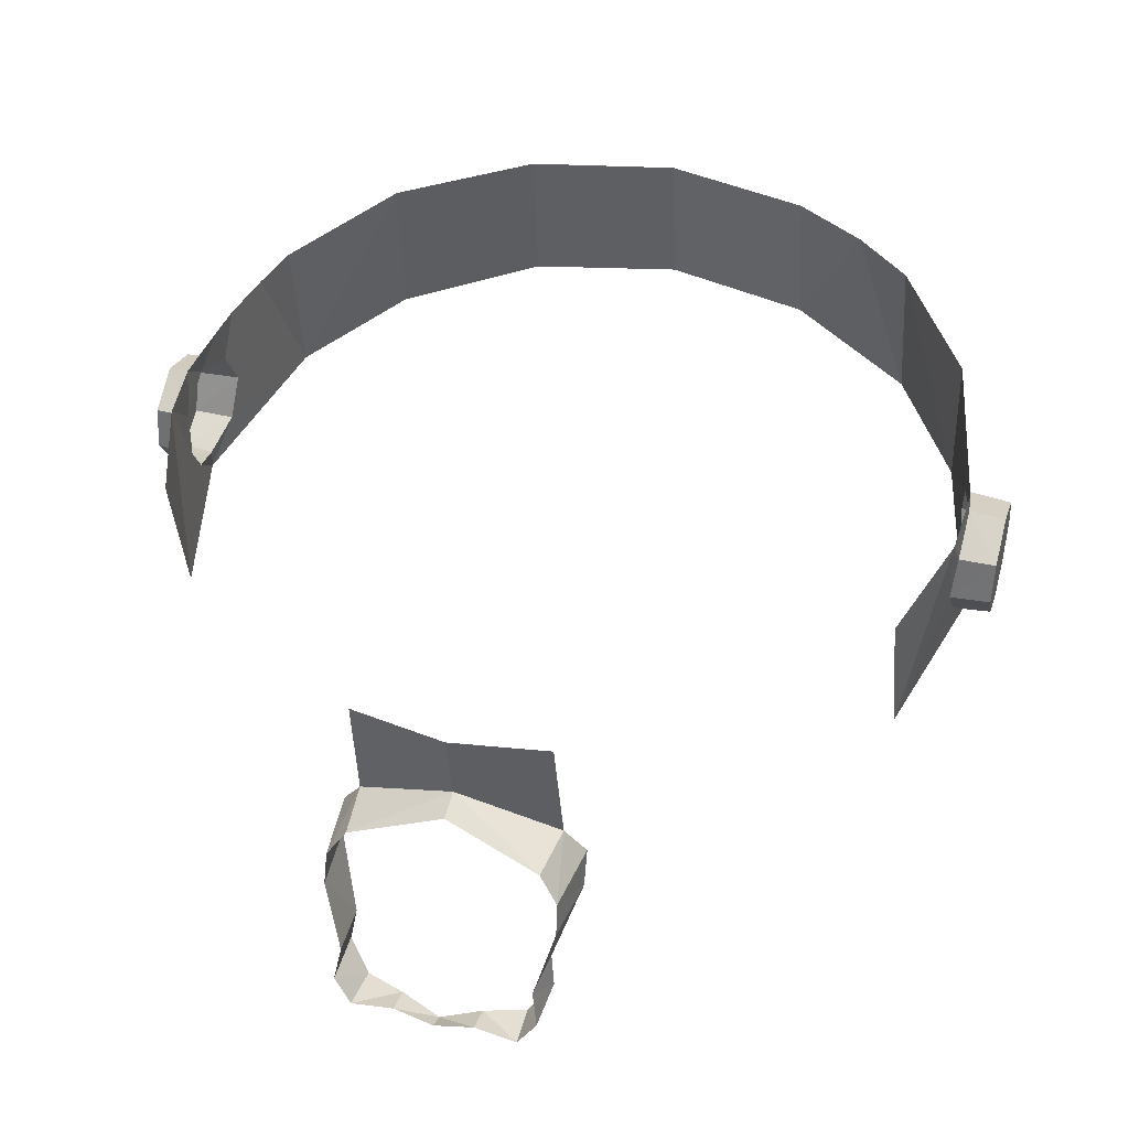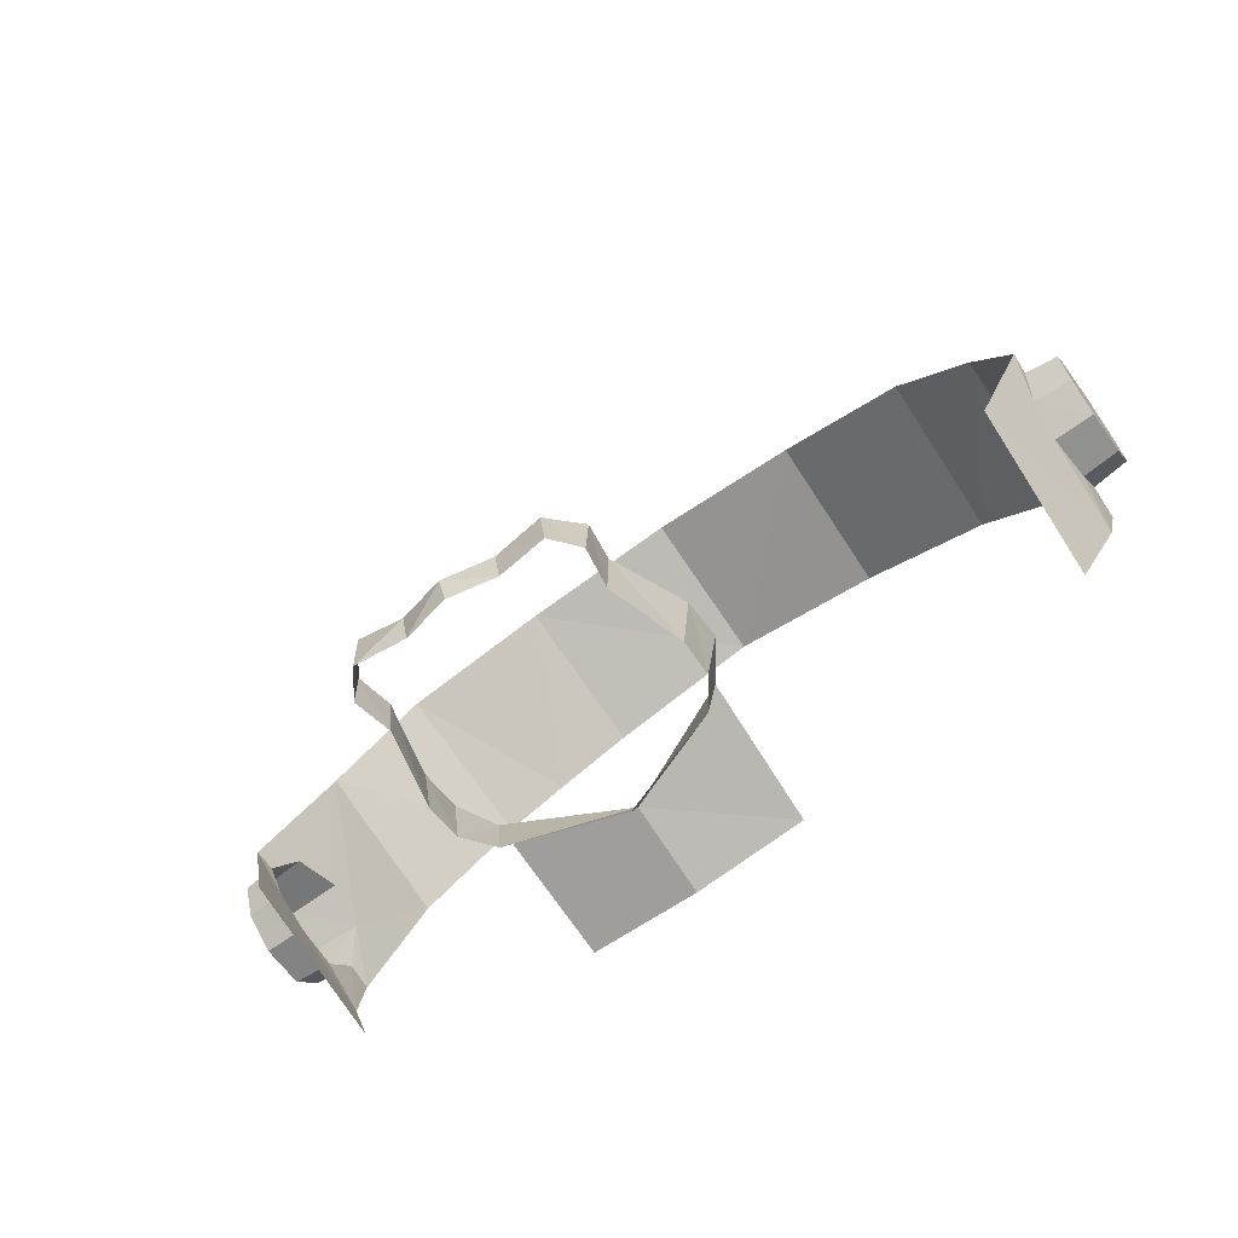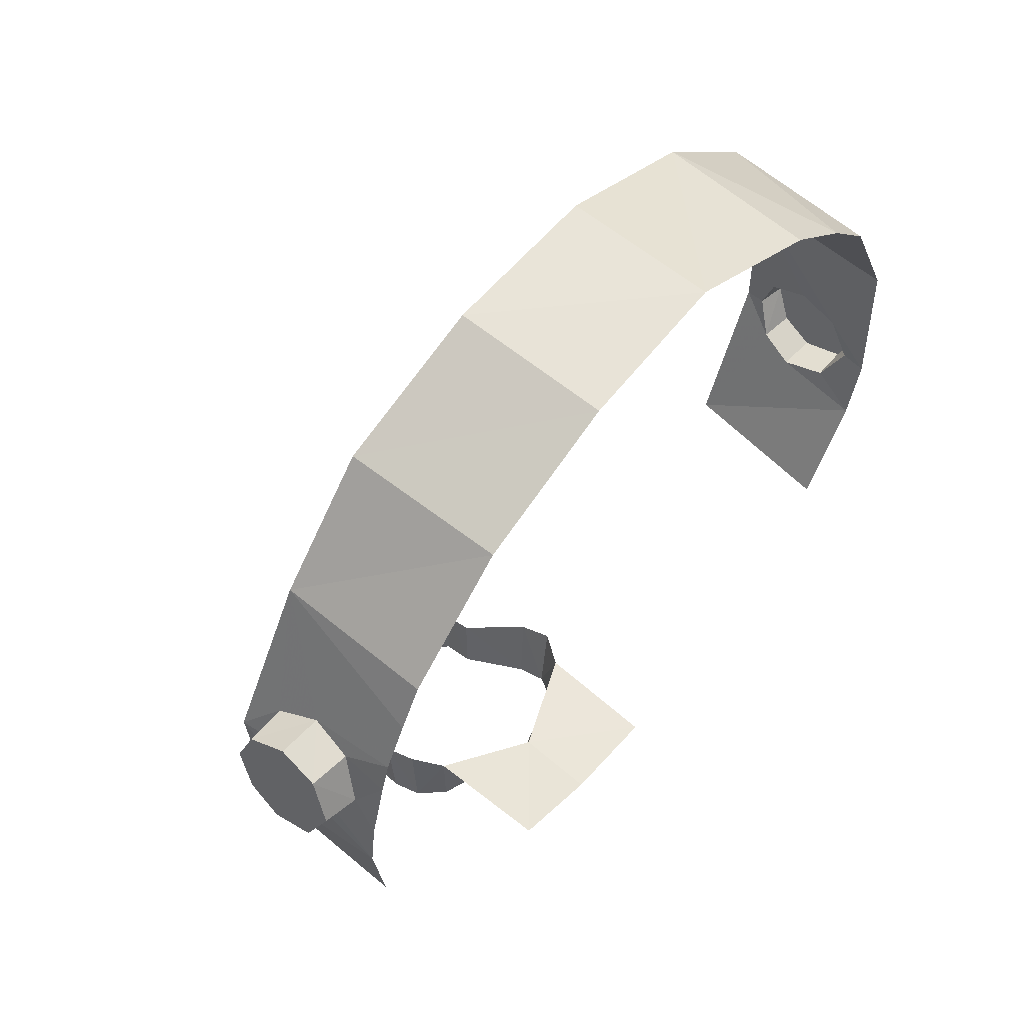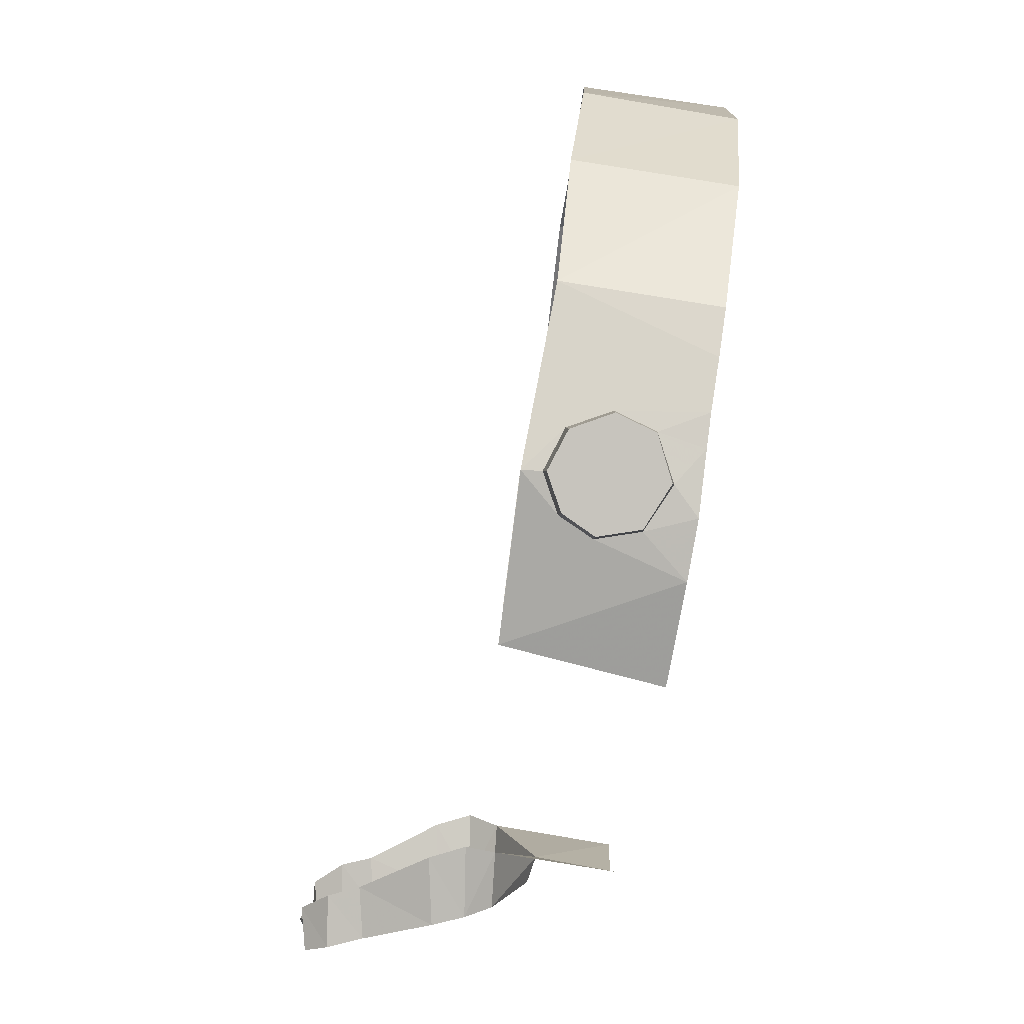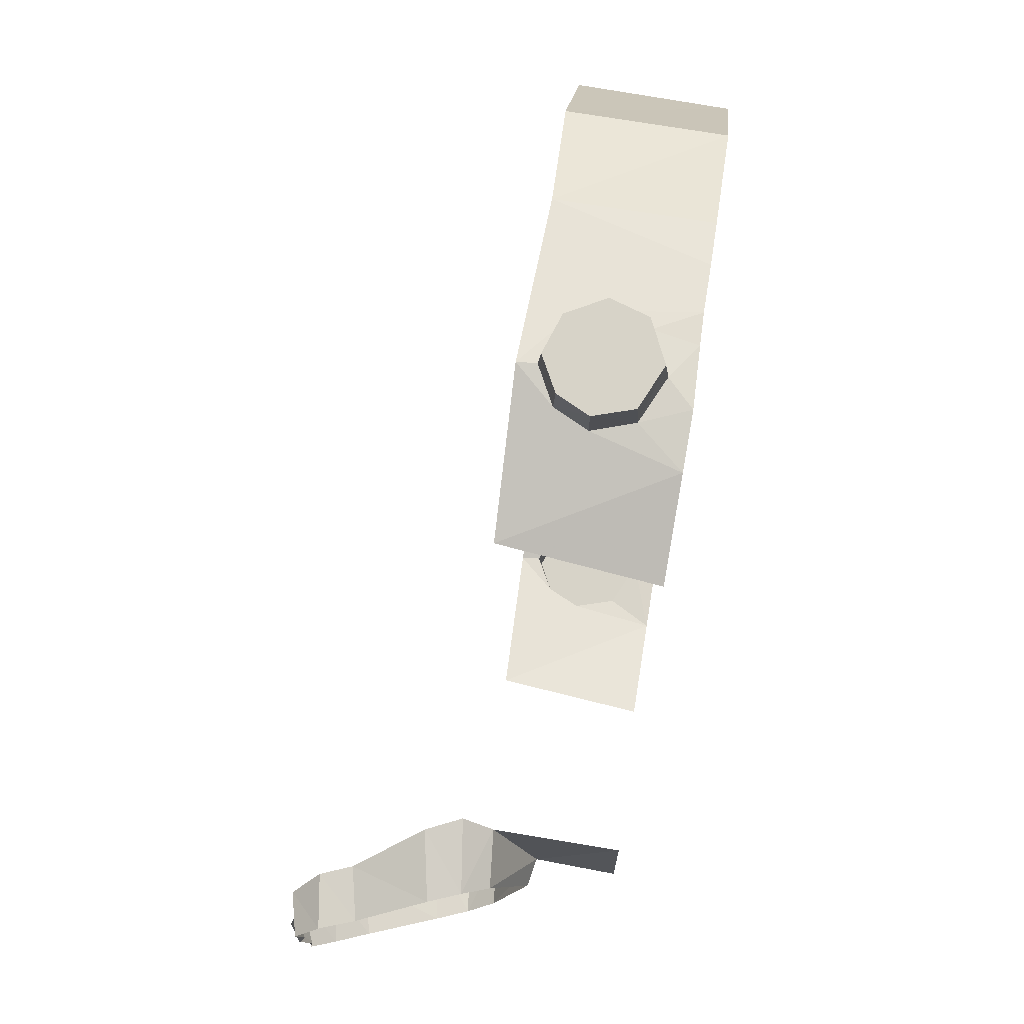
<metadata>
{"format":"obj","ext":"obj","renderer":"f3d","projection":"perspective","resolution":1024,"background":"white","views":[{"elev":40.9,"azim":-163.6,"up":"+Y"},{"elev":-70.2,"azim":35.0,"up":"+Z"},{"elev":45.6,"azim":129.8,"up":"+Z"},{"elev":0.4,"azim":90.1,"up":"+Z"},{"elev":-13.5,"azim":90.7,"up":"+Z"}]}
</metadata>
<code>
v -0.0775 -0.4785 -0.868
v 0 -0.495 -0.8725
v 0 -0.5125 -0.8375
v -0.078 -0.4915 -0.8165
v -0.0775 -0.4785 -0.868
v 0 -0.5125 -0.8375
v -0.078 -0.4915 -0.8165
v -0.155 -0.495 -0.789
v -0.16 -0.4883 -0.8712
v -0.0775 -0.4785 -0.868
v -0.078 -0.4915 -0.8165
v -0.16 -0.4883 -0.8712
v -0.1942 -0.4421 -0.859
v -0.16 -0.4883 -0.8712
v -0.155 -0.495 -0.789
v -0.1975 -0.441 -0.759
v -0.1942 -0.4421 -0.859
v -0.155 -0.495 -0.789
v -0.1825 -0.3748 -0.8443
v -0.1942 -0.4421 -0.859
v -0.1975 -0.441 -0.759
v -0.1883 -0.3807 -0.7441
v -0.1825 -0.3748 -0.8443
v -0.1975 -0.441 -0.759
v -0.2173 -0.2402 -0.812
v -0.1825 -0.3748 -0.8443
v -0.1883 -0.3807 -0.7441
v -0.231 -0.245 -0.6805
v -0.2173 -0.2402 -0.812
v -0.1883 -0.3807 -0.7441
v -0.215 -0.1774 -0.7974
v -0.2173 -0.2402 -0.812
v -0.231 -0.245 -0.6805
v -0.2305 -0.1745 -0.66
v -0.215 -0.1774 -0.7974
v -0.231 -0.245 -0.6805
v -0.1918 -0.1183 -0.6766
v -0.1795 -0.1253 -0.7844
v -0.215 -0.1774 -0.7974
v -0.2305 -0.1745 -0.66
v -0.1918 -0.1183 -0.6766
v -0.215 -0.1774 -0.7974
v -0.1795 -0.1253 -0.7844
v -0.1918 -0.1183 -0.6766
v 0 -0.0385 -0.7135
v 0 -0.0563 -0.7641
v -0.1795 -0.1253 -0.7844
v 0 -0.0385 -0.7135
v -0.185 0.115 -0.715
v 0 0.1105 -0.742
v 0 -0.0385 -0.7135
v -0.1918 -0.1183 -0.6766
v -0.185 0.115 -0.715
v 0 -0.0385 -0.7135
v -0.4265 0.3315 0.6455
v -0.5355 0.3195 0.5635
v -0.545 0.0195 0.6095
v -0.2925 0.049 0.7705
v -0.4265 0.3315 0.6455
v -0.545 0.0195 0.6095
v -0.2925 0.049 0.7705
v 0 0.0575 0.83
v 0 0.34 0.7885
v -0.2875 0.34 0.721
v -0.2925 0.049 0.7705
v 0 0.34 0.7885
v -0.6915 -0.007 0.3815
v -0.545 0.0195 0.6095
v -0.5355 0.3195 0.5635
v -0.6905 0.283 0.3355
v -0.6915 -0.007 0.3815
v -0.5355 0.3195 0.5635
v -0.702 -0.1085 -0.2445
v -0.7575 0.053 -0.06225
v -0.758 0.214 -0.109
v -0.2925 0.049 0.7705
v -0.2875 0.34 0.721
v -0.4265 0.3315 0.6455
v -0.7647 0.1893 0.03045
v -0.7639 0.1362 -0.0495
v -0.8327 0.1335 -0.0449
v -0.7647 0.1893 0.03045
v -0.7635 0.2345 0.0195
v -0.758 0.214 -0.109
v -0.758 0.214 -0.109
v -0.7639 0.1362 -0.0495
v -0.7647 0.1893 0.03045
v -0.7647 0.1893 0.03045
v -0.8327 0.1335 -0.0449
v -0.8327 0.1827 0.0314
v -0.7531 0.00635 0.1278
v -0.7744 -0.03305 0.05335
v -0.7765 -0.0705 0.0555
v -0.7765 -0.0705 0.0555
v -0.6915 -0.007 0.3815
v -0.7531 0.00635 0.1278
v -0.702 -0.1085 -0.2445
v -0.763 -0.00745 -0.02105
v -0.7575 0.053 -0.06225
v -0.763 -0.00745 -0.02105
v -0.702 -0.1085 -0.2445
v -0.7765 -0.0705 0.0555
v -0.7765 -0.0705 0.0555
v -0.7744 -0.03305 0.05335
v -0.763 -0.00745 -0.02105
v -0.758 0.214 -0.109
v -0.6915 0.18 -0.3185
v -0.702 -0.1085 -0.2445
v -0.7575 0.053 -0.06225
v -0.7639 0.1362 -0.0495
v -0.758 0.214 -0.109
v -0.8327 0.1573 0.1159
v -0.7445 0.1623 0.1203
v -0.8327 0.1827 0.0314
v -0.7445 0.1623 0.1203
v -0.7635 0.2345 0.0195
v -0.7647 0.1893 0.03045
v -0.7445 0.1623 0.1203
v -0.6915 -0.007 0.3815
v -0.6905 0.283 0.3355
v -0.6905 0.283 0.3355
v -0.7635 0.2345 0.0195
v -0.7445 0.1623 0.1203
v -0.7445 0.1623 0.1203
v -0.74 0.0887 0.1567
v -0.6915 -0.007 0.3815
v -0.7445 0.1623 0.1203
v -0.8327 0.1573 0.1159
v -0.8327 0.0881 0.1504
v -0.74 0.0887 0.1567
v -0.74 0.0887 0.1567
v -0.7531 0.00635 0.1278
v -0.6915 -0.007 0.3815
v -0.7531 0.00635 0.1278
v -0.74 0.0887 0.1567
v -0.8327 0.0881 0.1504
v -0.8327 0.1827 0.0314
v -0.7445 0.1623 0.1203
v -0.7647 0.1893 0.03045
v -0.8327 0.07445 0.04425
v -0.8327 0.0542 -0.05705
v -0.8327 -0.00295 -0.01745
v -0.8327 -0.02695 0.053
v -0.8327 0.07445 0.04425
v -0.8327 -0.02695 0.053
v -0.8327 0.00985 0.1229
v -0.8327 0.0881 0.1504
v -0.8327 0.07445 0.04425
v -0.8327 0.0881 0.1504
v -0.8327 0.1573 0.1159
v -0.8327 0.1827 0.0314
v -0.8327 0.07445 0.04425
v -0.8327 0.1827 0.0314
v -0.8327 0.1335 -0.0449
v -0.8327 0.0542 -0.05705
v -0.8327 -0.00295 -0.01745
v -0.8327 0.0542 -0.05705
v -0.7575 0.053 -0.06225
v -0.8327 -0.00295 -0.01745
v -0.7575 0.053 -0.06225
v -0.763 -0.00745 -0.02105
v -0.763 -0.00745 -0.02105
v -0.8327 -0.02695 0.053
v -0.8327 -0.00295 -0.01745
v -0.8327 -0.02695 0.053
v -0.763 -0.00745 -0.02105
v -0.7744 -0.03305 0.05335
v -0.7531 0.00635 0.1278
v -0.8327 0.00985 0.1229
v -0.7744 -0.03305 0.05335
v -0.7744 -0.03305 0.05335
v -0.8327 0.00985 0.1229
v -0.8327 -0.02695 0.053
v -0.8327 0.00985 0.1229
v -0.7531 0.00635 0.1278
v -0.8327 0.0881 0.1504
v -0.7575 0.053 -0.06225
v -0.8327 0.0542 -0.05705
v -0.8327 0.1335 -0.0449
v -0.7639 0.1362 -0.0495
v 0 -0.495 -0.8725
v 0.0775 -0.4785 -0.868
v 0 -0.5125 -0.8375
v 0.0775 -0.4785 -0.868
v 0.078 -0.4915 -0.8165
v 0 -0.5125 -0.8375
v 0.155 -0.495 -0.789
v 0.078 -0.4915 -0.8165
v 0.16 -0.4883 -0.8712
v 0.078 -0.4915 -0.8165
v 0.0775 -0.4785 -0.868
v 0.16 -0.4883 -0.8712
v 0.16 -0.4883 -0.8712
v 0.1942 -0.4421 -0.859
v 0.155 -0.495 -0.789
v 0.1942 -0.4421 -0.859
v 0.1975 -0.441 -0.759
v 0.155 -0.495 -0.789
v 0.1942 -0.4421 -0.859
v 0.1825 -0.3748 -0.8443
v 0.1975 -0.441 -0.759
v 0.1825 -0.3748 -0.8443
v 0.1885 -0.3805 -0.744
v 0.1975 -0.441 -0.759
v 0.1825 -0.3748 -0.8443
v 0.2173 -0.2402 -0.812
v 0.1885 -0.3805 -0.744
v 0.2173 -0.2402 -0.812
v 0.231 -0.245 -0.6805
v 0.1885 -0.3805 -0.744
v 0.2173 -0.2402 -0.812
v 0.215 -0.1774 -0.7974
v 0.231 -0.245 -0.6805
v 0.215 -0.1774 -0.7974
v 0.2305 -0.1745 -0.66
v 0.231 -0.245 -0.6805
v 0.1795 -0.1253 -0.7844
v 0.1915 -0.1185 -0.6765
v 0.215 -0.1774 -0.7974
v 0.1915 -0.1185 -0.6765
v 0.2305 -0.1745 -0.66
v 0.215 -0.1774 -0.7974
v 0.1915 -0.1185 -0.6765
v 0.1795 -0.1253 -0.7844
v 0 -0.0385 -0.7135
v 0.1795 -0.1253 -0.7844
v 0 -0.0563 -0.7641
v 0 -0.0385 -0.7135
v 0 0.1105 -0.742
v 0.185 0.115 -0.715
v 0 -0.0385 -0.7135
v 0.185 0.115 -0.715
v 0.1915 -0.1185 -0.6765
v 0 -0.0385 -0.7135
v 0 0.0575 0.83
v 0.2925 0.049 0.7705
v 0 0.34 0.7885
v 0.2925 0.049 0.7705
v 0.2875 0.34 0.721
v 0 0.34 0.7885
v 0.545 0.0195 0.6095
v 0.6915 -0.007 0.3815
v 0.5355 0.3195 0.5635
v 0.6915 -0.007 0.3815
v 0.6905 0.283 0.3355
v 0.5355 0.3195 0.5635
v 0.545 0.0195 0.6095
v 0.5355 0.3195 0.5635
v 0.2875 0.34 0.721
v 0.545 0.0195 0.6095
v 0.2875 0.34 0.721
v 0.2925 0.049 0.7705
v 0.7178 0.2694 0.2485
v 0.6905 0.283 0.3355
v 0.6915 -0.007 0.3815
v 0.7543 0.212 -0.1351
v 0.702 -0.1085 -0.2445
v 0.6915 0.18 -0.3185
v 0.7463 0.08865 0.1562
v 0.7428 0.2536 0.1532
v 0.7178 0.2694 0.2485
v 0.6915 -0.007 0.3815
v 0.7765 -0.0705 0.0555
v 0.774 -0.0331 0.05335
v 0.7559 0.00575 0.1274
v 0.7559 0.00575 0.1274
v 0.6915 -0.007 0.3815
v 0.7765 -0.0705 0.0555
v 0.7559 0.00575 0.1274
v 0.7463 0.08865 0.1562
v 0.6915 -0.007 0.3815
v 0.7463 0.08865 0.1562
v 0.753 0.1618 0.1199
v 0.7428 0.2536 0.1532
v 0.7645 0.1895 0.0305
v 0.7635 0.1362 -0.0495
v 0.7643 0.231 -0.0271
v 0.7543 0.212 -0.1351
v 0.7643 0.231 -0.0271
v 0.7635 0.1362 -0.0495
v 0.7585 0.05305 -0.06215
v 0.7633 -0.0074 -0.021
v 0.702 -0.1085 -0.2445
v 0.7765 -0.0705 0.0555
v 0.702 -0.1085 -0.2445
v 0.7633 -0.0074 -0.021
v 0.7633 -0.0074 -0.021
v 0.774 -0.0331 0.05335
v 0.7765 -0.0705 0.0555
v 0.7645 0.1895 0.0305
v 0.7643 0.231 -0.0271
v 0.7512 0.2455 0.0911
v 0.7512 0.2455 0.0911
v 0.753 0.1618 0.1199
v 0.7645 0.1895 0.0305
v 0.753 0.1618 0.1199
v 0.7512 0.2455 0.0911
v 0.7428 0.2536 0.1532
v 0.8323 0.07445 0.04425
v 0.8323 -0.02695 0.053
v 0.8323 -0.00295 -0.01745
v 0.8323 0.0542 -0.05705
v 0.8323 0.07445 0.04425
v 0.8323 0.0881 0.1504
v 0.8323 0.00985 0.1229
v 0.8323 -0.02695 0.053
v 0.8323 0.07445 0.04425
v 0.8325 0.1825 0.0315
v 0.8323 0.1573 0.1159
v 0.8323 0.0881 0.1504
v 0.8323 0.07445 0.04425
v 0.8323 0.0542 -0.05705
v 0.8323 0.1335 -0.0449
v 0.8325 0.1825 0.0315
v 0.7633 -0.0074 -0.021
v 0.7585 0.05305 -0.06215
v 0.8323 0.0542 -0.05705
v 0.8323 0.0542 -0.05705
v 0.8323 -0.00295 -0.01745
v 0.7633 -0.0074 -0.021
v 0.8323 -0.00295 -0.01745
v 0.774 -0.0331 0.05335
v 0.7633 -0.0074 -0.021
v 0.774 -0.0331 0.05335
v 0.8323 -0.00295 -0.01745
v 0.8323 -0.02695 0.053
v 0.774 -0.0331 0.05335
v 0.8323 -0.02695 0.053
v 0.7559 0.00575 0.1274
v 0.8323 -0.02695 0.053
v 0.8323 0.00985 0.1229
v 0.7559 0.00575 0.1274
v 0.8323 0.00985 0.1229
v 0.7463 0.08865 0.1562
v 0.7559 0.00575 0.1274
v 0.8323 0.00985 0.1229
v 0.8323 0.0881 0.1504
v 0.7463 0.08865 0.1562
v 0.7463 0.08865 0.1562
v 0.8323 0.0881 0.1504
v 0.8323 0.1573 0.1159
v 0.753 0.1618 0.1199
v 0.7635 0.1362 -0.0495
v 0.8323 0.1335 -0.0449
v 0.8323 0.0542 -0.05705
v 0.7635 0.1362 -0.0495
v 0.8323 0.0542 -0.05705
v 0.7585 0.05305 -0.06215
v 0.7635 0.1362 -0.0495
v 0.7645 0.1895 0.0305
v 0.8325 0.1825 0.0315
v 0.8325 0.1825 0.0315
v 0.8323 0.1335 -0.0449
v 0.7635 0.1362 -0.0495
v 0.7585 0.05305 -0.06215
v 0.702 -0.1085 -0.2445
v 0.7543 0.212 -0.1351
v 0.7543 0.212 -0.1351
v 0.7635 0.1362 -0.0495
v 0.7585 0.05305 -0.06215
v 0.8323 0.1573 0.1159
v 0.8325 0.1825 0.0315
v 0.7645 0.1895 0.0305
v 0.7645 0.1895 0.0305
v 0.753 0.1618 0.1199
v 0.8323 0.1573 0.1159
g mesh6911514
f 1 2 3
f 4 5 6
f 7 8 9
f 10 11 12
f 13 14 15
f 16 17 18
f 19 20 21
f 22 23 24
f 25 26 27
f 28 29 30
f 31 32 33
f 34 35 36
f 37 38 39
f 40 41 42
f 43 44 45
f 46 47 48
f 49 50 51
f 52 53 54
f 55 56 57
f 58 59 60
f 61 62 63
f 64 65 66
f 67 68 69
f 70 71 72
f 73 74 75
f 76 77 78
f 79 80 81
f 82 83 84
f 85 86 87
f 88 89 90
f 91 92 93
f 94 95 96
f 97 98 99
f 100 101 102
f 103 104 105
f 106 107 108
f 109 110 111
f 112 113 114
f 115 116 117
f 118 119 120
f 121 122 123
f 124 125 126
f 127 128 129
f 129 130 127
f 131 132 133
f 134 135 136
f 137 138 139
f 140 141 142
f 142 143 140
f 144 145 146
f 146 147 144
f 148 149 150
f 150 151 148
f 152 153 154
f 154 155 152
f 156 157 158
f 159 160 161
f 162 163 164
f 165 166 167
f 168 169 170
f 171 172 173
f 174 175 176
f 177 178 179
f 179 180 177
f 181 182 183
f 184 185 186
f 187 188 189
f 190 191 192
f 193 194 195
f 196 197 198
f 199 200 201
f 202 203 204
f 205 206 207
f 208 209 210
f 211 212 213
f 214 215 216
f 217 218 219
f 220 221 222
f 223 224 225
f 226 227 228
f 229 230 231
f 232 233 234
f 235 236 237
f 238 239 240
f 241 242 243
f 244 245 246
f 247 248 249
f 250 251 252
f 253 254 255
f 256 257 258
f 259 260 261
f 261 262 259
f 263 264 265
f 266 267 268
f 269 270 271
f 272 273 274
f 275 276 277
f 278 279 280
f 281 282 283
f 284 285 286
f 287 288 289
f 290 291 292
f 293 294 295
f 296 297 298
f 299 300 301
f 301 302 299
f 303 304 305
f 305 306 303
f 307 308 309
f 309 310 307
f 311 312 313
f 313 314 311
f 315 316 317
f 318 319 320
f 321 322 323
f 324 325 326
f 327 328 329
f 330 331 332
f 333 334 335
f 336 337 338
f 339 340 341
f 341 342 339
f 343 344 345
f 346 347 348
f 349 350 351
f 352 353 354
f 355 356 357
f 358 359 360
f 361 362 363
f 364 365 366

</code>
